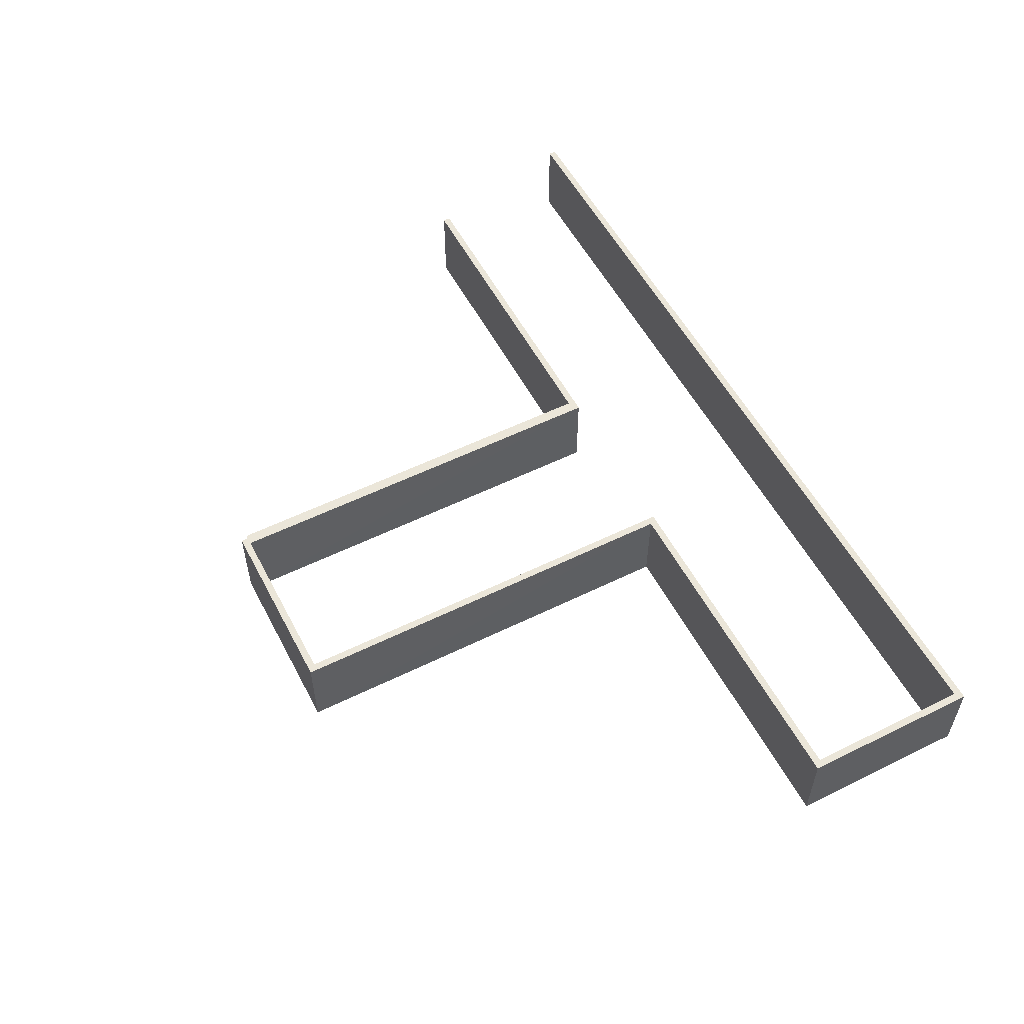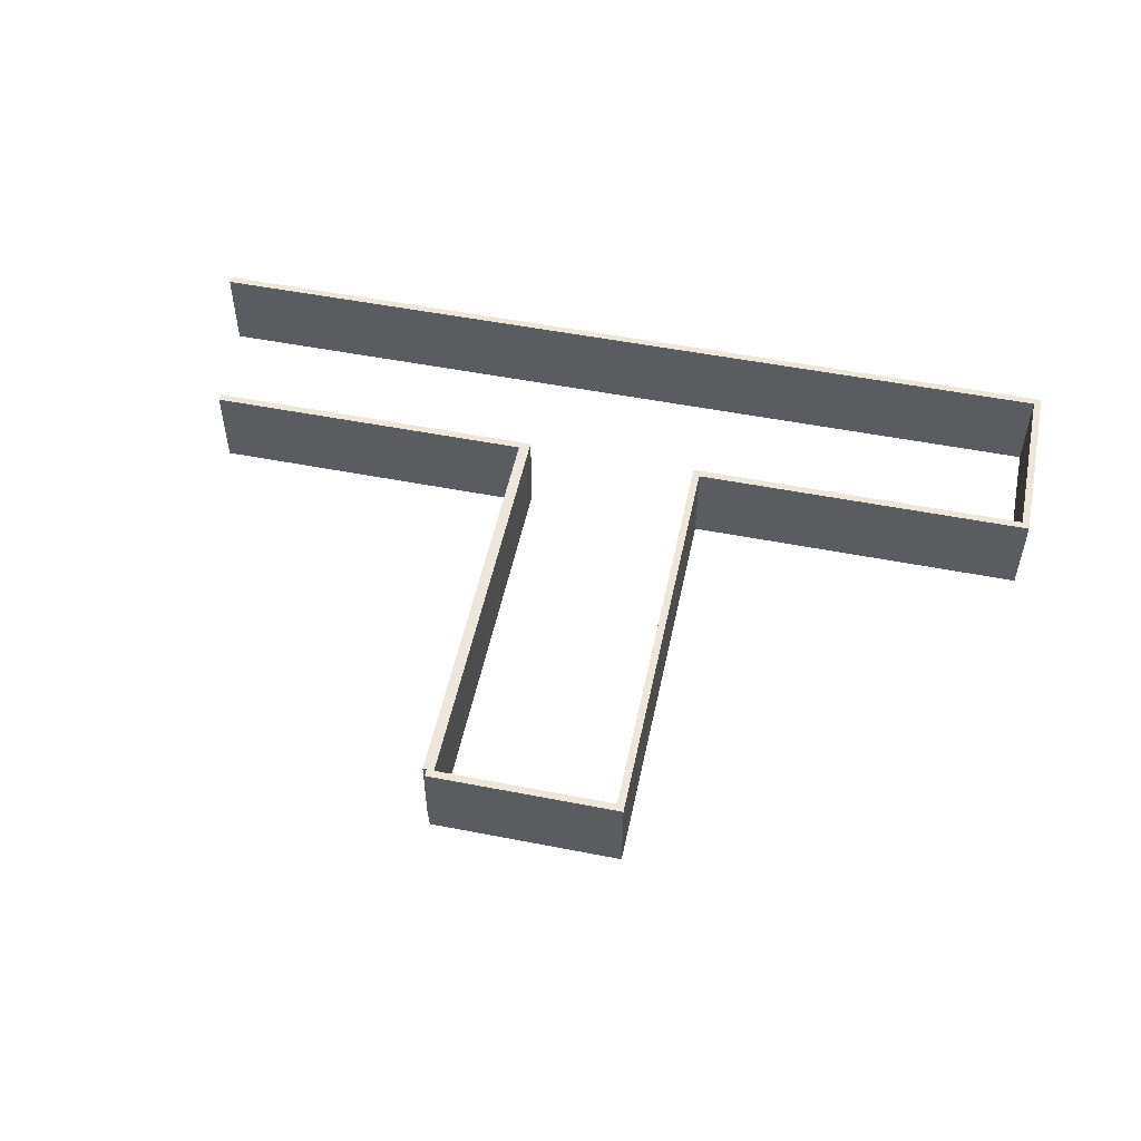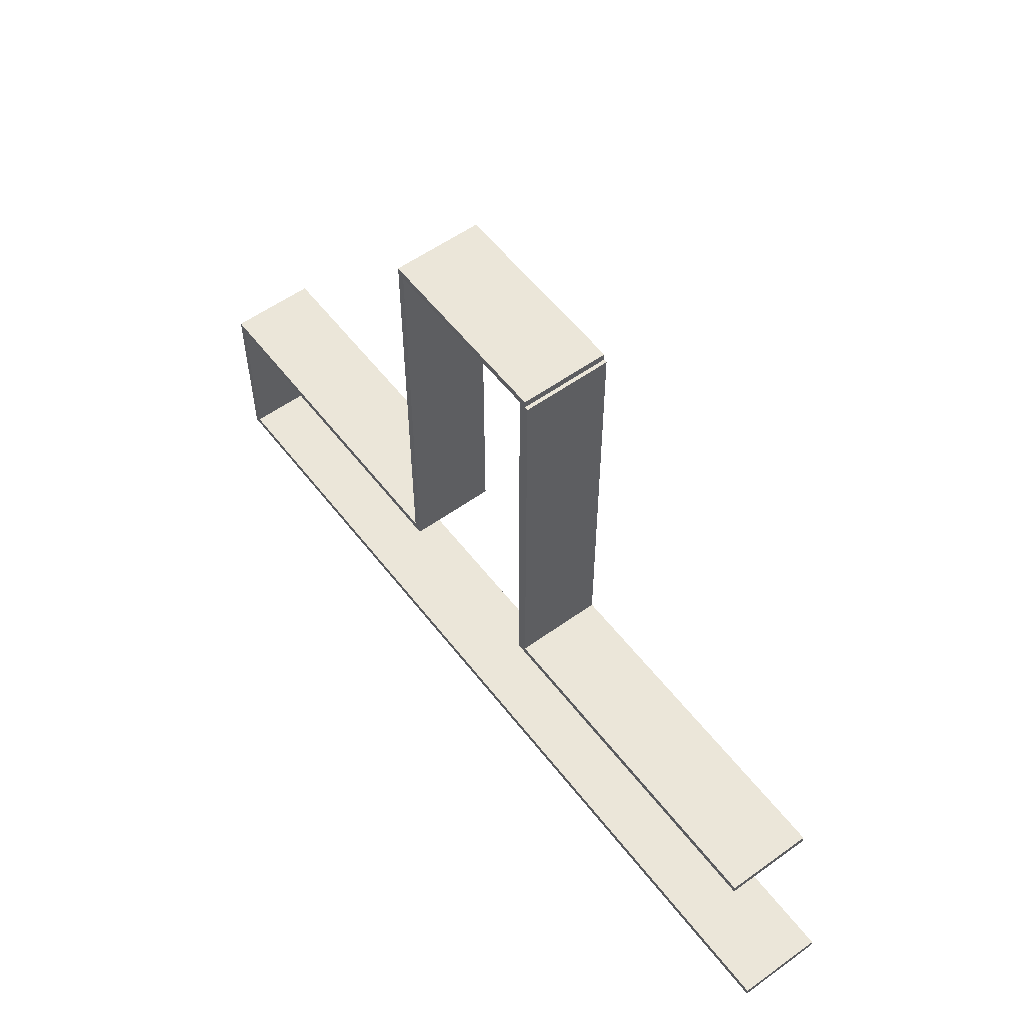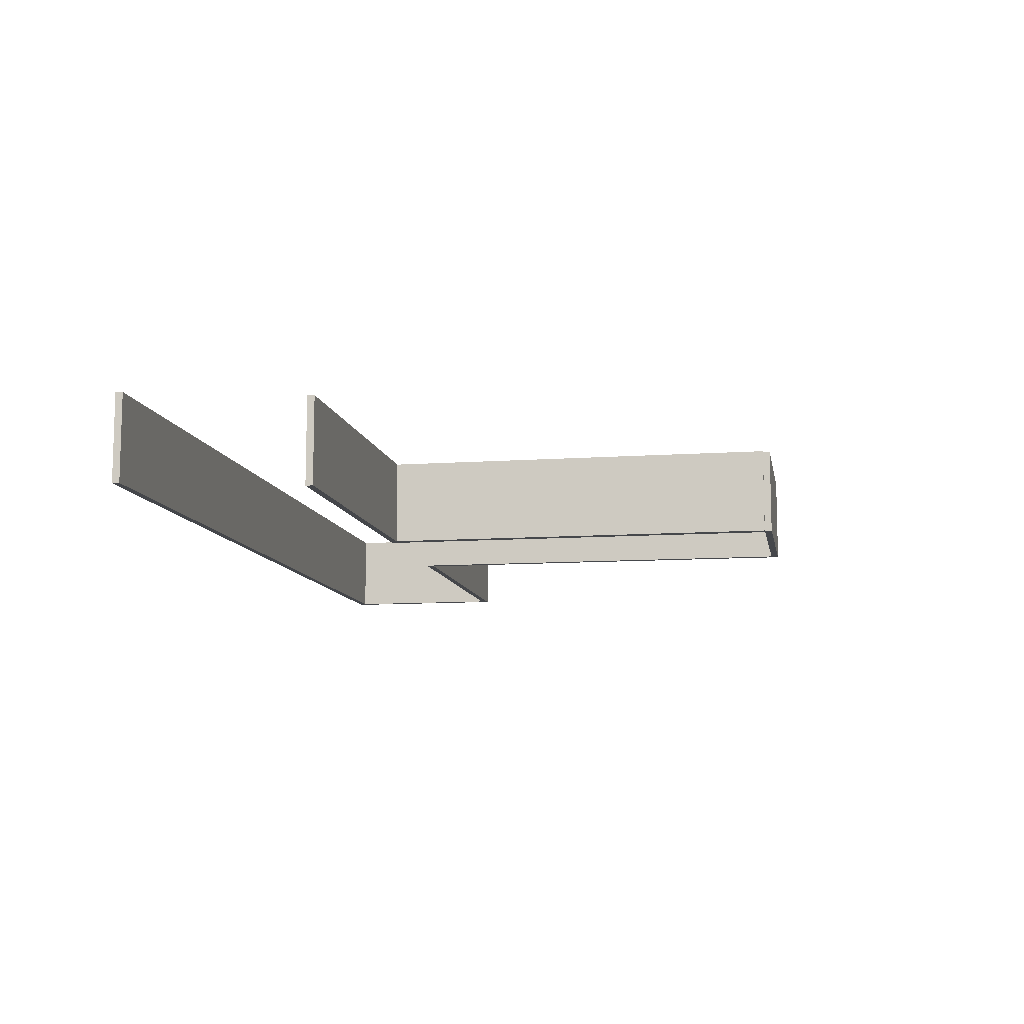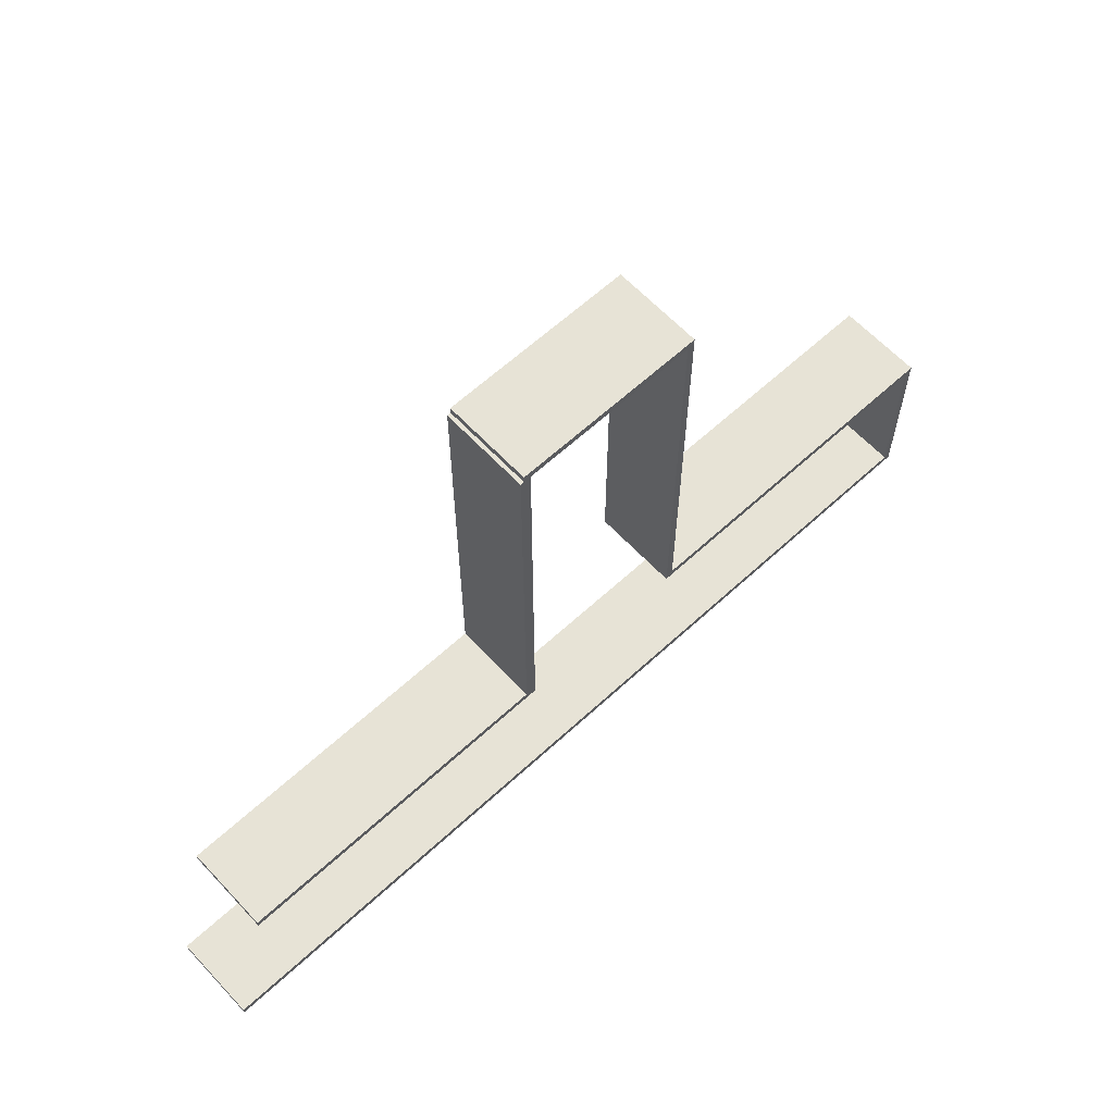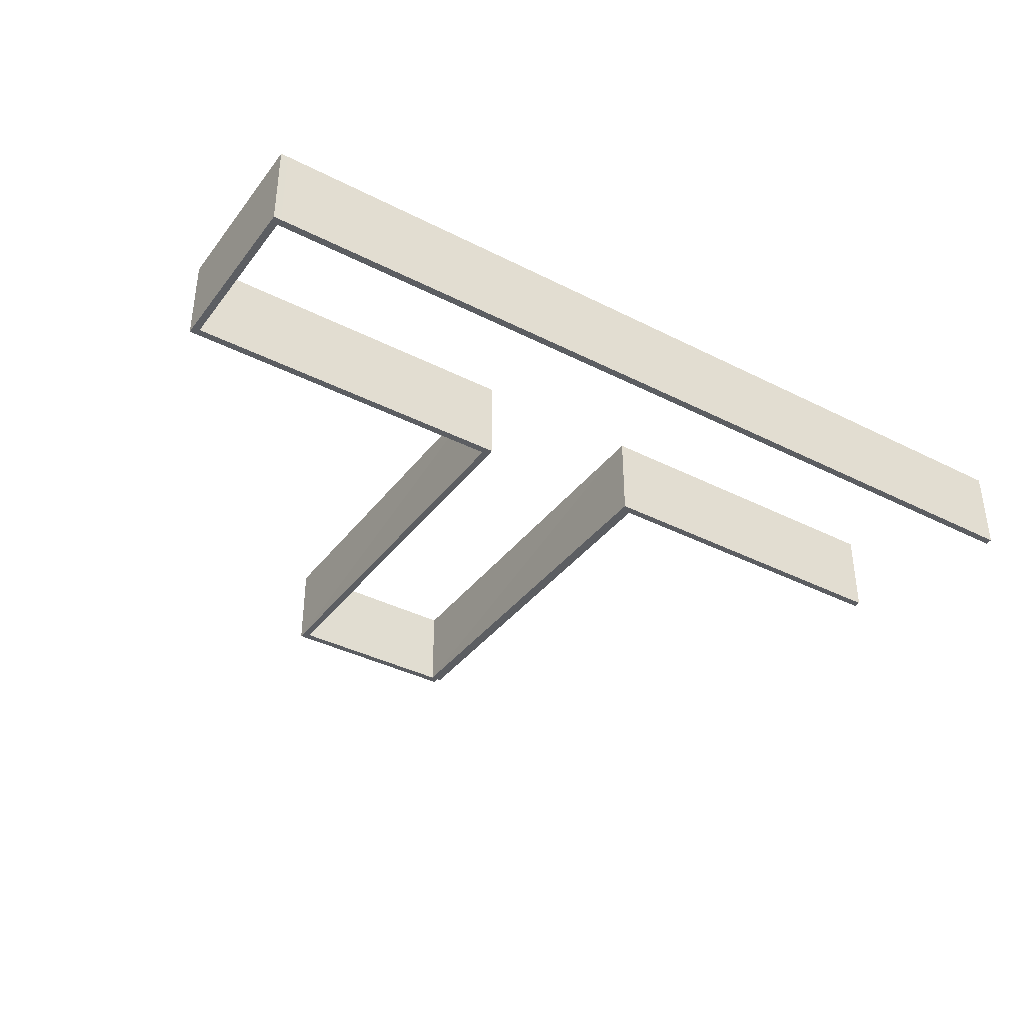
<metadata>
{"format":"obj","ext":"obj","renderer":"f3d","projection":"perspective","resolution":1024,"background":"white","views":[{"elev":55.1,"azim":62.6,"up":"+Y"},{"elev":52.3,"azim":11.9,"up":"+Y"},{"elev":56.0,"azim":-127.0,"up":"+Z"},{"elev":-10.2,"azim":-79.8,"up":"+Y"},{"elev":62.6,"azim":-43.0,"up":"+Z"},{"elev":-38.1,"azim":147.1,"up":"+Y"}]}
</metadata>
<code>
o CSGCombiner
v 4.125 3.5 5.625
v 4.125 3.5 5.375
v 4.125 0.5 5.375
v 4.125 0.5 5.375
v 4.125 0.5 5.625
v 4.125 3.5 5.625
v 4.125 3.5 5.625
v -2.375 3.5 5.625
v -2.375 3.5 5.375
v 3.875 3.5 5.375
v 4.125 3.5 5.375
v 4.125 3.5 5.625
v 4.125 3.5 5.625
v -2.125 3.5 5.375
v 3.875 3.5 5.375
v -2.25 3.5 5.375
v -2.125 3.5 5.375
v 4.125 3.5 5.625
v 4.125 3.5 5.625
v -2.375 3.5 5.375
v -2.25 3.5 5.375
v 4.125 3.5 5.625
v 4.125 0.5 5.625
v -2.375 0.5 5.625
v -2.375 0.5 5.625
v -2.375 3.5 5.625
v 4.125 3.5 5.625
v -2.375 3.5 5.375
v -2.375 3.5 5.625
v -2.375 0.5 5.625
v -2.375 2 5.375
v -2.375 3.5 5.375
v -2.375 0.5 5.625
v -2.375 0.5 5.625
v -2.375 0.5 5.375
v -2.375 2 5.375
v -2.375 0.5 5.625
v 4.125 0.5 5.625
v 4.125 0.5 5.375
v -2.25 0.5 5.375
v -2.375 0.5 5.375
v -2.375 0.5 5.625
v -2.375 0.5 5.625
v -2.125 0.5 5.375
v -2.25 0.5 5.375
v 3.875 0.5 5.375
v -2.125 0.5 5.375
v -2.375 0.5 5.625
v -2.375 0.5 5.625
v 4.125 0.5 5.375
v 3.875 0.5 5.375
v 3.875 0.62 5.375
v -2.125 3.5 5.375
v 3.875 0.6154 5.375
v -2.125 3.5 5.375
v -2.125 3.385 5.375
v 3.875 0.6154 5.375
v 3.875 3.5 5.375
v -2.125 3.5 5.375
v 3.875 0.62 5.375
v 3.875 0.6154 5.375
v -2.125 3.385 5.375
v 3.875 0.5 5.375
v -2.125 3.385 5.375
v -2.125 0.5 5.375
v 3.875 0.5 5.375
v 15.88 3.5 -14.88
v 15.62 3.5 -14.88
v 15.62 0.5 -14.88
v 15.62 0.5 -14.88
v 15.88 0.5 -14.88
v 15.88 3.5 -14.88
v 15.88 3.5 -14.88
v 15.88 3.5 -8.625
v 15.62 3.5 -8.625
v 15.62 3.5 -14.62
v 15.62 3.5 -14.88
v 15.88 3.5 -14.88
v 15.62 3.5 -8.875
v 15.62 3.5 -14.62
v 15.88 3.5 -14.88
v 15.88 3.5 -14.88
v 15.62 3.5 -8.625
v 15.62 3.5 -8.875
v 15.88 3.5 -14.88
v 15.88 0.5 -14.88
v 15.88 0.5 -8.625
v 15.88 0.5 -8.625
v 15.88 3.5 -8.625
v 15.88 3.5 -14.88
v 15.62 3.5 -8.625
v 15.88 3.5 -8.625
v 15.88 0.5 -8.625
v 15.88 0.5 -8.625
v 15.62 0.5 -8.625
v 15.62 3.5 -8.625
v 15.88 0.5 -8.625
v 15.88 0.5 -14.88
v 15.62 0.5 -14.88
v 15.62 0.5 -8.875
v 15.62 0.5 -8.625
v 15.88 0.5 -8.625
v 15.88 0.5 -8.625
v 15.62 0.5 -14.62
v 15.62 0.5 -8.875
v 15.88 0.5 -8.625
v 15.62 0.5 -14.88
v 15.62 0.5 -14.62
v 15.62 3.38 -8.875
v 15.62 0.62 -14.62
v 15.62 3.5 -8.875
v 15.62 0.62 -14.62
v 15.62 3.5 -14.62
v 15.62 3.5 -8.875
v 15.62 3.375 -8.875
v 15.62 0.5 -14.62
v 15.62 3.38 -8.875
v 15.62 0.5 -14.62
v 15.62 0.62 -14.62
v 15.62 3.38 -8.875
v 15.62 0.5 -8.875
v 15.62 0.5 -14.62
v 15.62 3.375 -8.875
v -2.25 3.5 -8.625
v -2.125 3.5 -8.625
v -2.25 3.5 -1.625
v -2.25 3.5 -1.625
v -2.125 3.5 -8.625
v -2.25 3.5 5.375
v -2.125 3.5 -8.625
v -2.125 3.5 5.375
v -2.25 3.5 5.375
v -2.25 0.5 5.375
v -2.125 0.5 5.375
v -2.25 0.5 -1.625
v -2.25 0.5 -1.625
v -2.125 0.5 5.375
v -2.25 0.5 -8.625
v -2.125 0.5 5.375
v -2.125 0.5 -8.625
v -2.25 0.5 -8.625
v -2.125 3.385 5.375
v -2.125 3.5 5.375
v -2.125 3.5 -8.625
v -2.125 3.5 -8.625
v -2.125 0.5 5.375
v -2.125 3.385 5.375
v -2.125 3.5 -8.625
v -2.125 0.5 -8.625
v -2.125 0.5 5.375
v -2.375 2 5.375
v -2.5 3.5 5.375
v -2.375 3.5 5.375
v -2.375 0.5 5.375
v -2.5 0.5 5.375
v -2.5 3.5 5.375
v -2.375 0.5 5.375
v -2.5 3.5 5.375
v -2.375 2 5.375
v -2.375 3.5 -1.625
v -2.5 3.5 5.375
v -2.375 3.5 -8.625
v -2.375 3.5 -8.625
v -2.25 3.5 -8.625
v -2.375 3.5 -1.625
v -2.5 3.5 5.375
v -2.5 3.5 -8.625
v -2.375 3.5 -8.625
v -2.375 3.5 -1.625
v -2.25 3.5 -8.625
v -2.375 3.5 5.375
v -2.375 3.5 5.375
v -2.5 3.5 5.375
v -2.375 3.5 -1.625
v -2.25 3.5 -1.625
v -2.25 3.5 5.375
v -2.375 3.5 5.375
v -2.375 3.5 5.375
v -2.25 3.5 -8.625
v -2.25 3.5 -1.625
v -2.5 3.5 5.375
v -2.5 0.5 5.375
v -2.5 0.5 -8.625
v -2.5 3.404 -8.625
v -2.5 3.5 -8.625
v -2.5 3.5 5.375
v -2.5 3.5 5.375
v -2.5 0.5 -8.625
v -2.5 3.404 -8.625
v -2.375 0.5 -1.625
v -2.5 0.5 -8.625
v -2.375 0.5 5.375
v -2.375 0.5 5.375
v -2.25 0.5 5.375
v -2.375 0.5 -1.625
v -2.5 0.5 -8.625
v -2.5 0.5 5.375
v -2.375 0.5 5.375
v -2.375 0.5 -1.625
v -2.25 0.5 5.375
v -2.375 0.5 -8.625
v -2.375 0.5 -8.625
v -2.5 0.5 -8.625
v -2.375 0.5 -1.625
v -2.25 0.5 -1.625
v -2.25 0.5 -8.625
v -2.375 0.5 -8.625
v -2.375 0.5 -8.625
v -2.25 0.5 5.375
v -2.25 0.5 -1.625
v 3.875 3.5 5.375
v 3.875 3.5 -8.625
v 4.125 3.5 -8.625
v 4.125 3.5 -8.625
v 4.125 3.5 5.375
v 3.875 3.5 5.375
v 3.875 0.6154 5.375
v 3.875 0.5 5.375
v 3.875 0.5 -8.625
v 3.875 0.62 5.375
v 3.875 0.6154 5.375
v 3.875 0.5 -8.625
v 3.875 0.5 -8.625
v 3.875 3.5 5.375
v 3.875 0.62 5.375
v 3.875 0.5 -8.625
v 3.875 3.5 -8.625
v 3.875 3.5 5.375
v 3.875 0.5 -8.625
v 3.875 0.5 5.375
v 4.125 0.5 5.375
v 4.125 0.5 5.375
v 4.125 0.5 -8.625
v 3.875 0.5 -8.625
v 4.125 0.5 5.375
v 4.125 3.5 5.375
v 4.125 3.5 -8.625
v 4.125 0.5638 -8.625
v 4.125 0.5 -8.625
v 4.125 0.5 5.375
v 4.125 0.5 5.375
v 4.125 3.5 -8.625
v 4.125 0.5638 -8.625
v -15.38 3.5 -14.88
v -15.38 3.5 -14.63
v -15.38 0.5 -14.63
v -15.38 0.5 -14.63
v -15.38 0.5 -14.88
v -15.38 3.5 -14.88
v -15.38 3.5 -14.88
v 15.62 3.5 -14.88
v 15.62 3.5 -14.62
v 15.62 3.5 -14.62
v -15.38 3.5 -14.63
v -15.38 3.5 -14.88
v -15.38 3.5 -14.88
v -15.38 0.5 -14.88
v 15.62 0.5 -14.88
v 15.62 0.5 -14.88
v 15.62 3.5 -14.88
v -15.38 3.5 -14.88
v 15.62 0.5 -14.88
v -15.38 0.5 -14.88
v -15.38 0.5 -14.63
v -15.38 0.5 -14.63
v 15.62 0.5 -14.62
v 15.62 0.5 -14.88
v -15.38 0.5 -14.63
v -15.38 3.5 -14.63
v 15.62 3.5 -14.62
v 15.62 0.62 -14.62
v 15.62 0.5 -14.62
v -15.38 0.5 -14.63
v -15.38 0.5 -14.63
v 15.62 3.5 -14.62
v 15.62 0.62 -14.62
v 3.875 3.5 -8.875
v 3.875 3.5 -8.625
v 3.875 0.5 -8.625
v 3.875 0.5 -8.625
v 3.875 0.5 -8.875
v 3.875 3.5 -8.875
v 3.875 3.5 -8.875
v 15.62 3.5 -8.875
v 15.62 3.5 -8.625
v 4.125 3.5 -8.625
v 3.875 3.5 -8.625
v 3.875 3.5 -8.875
v 3.875 3.5 -8.875
v 15.62 3.5 -8.625
v 4.125 3.5 -8.625
v 3.875 3.5 -8.875
v 3.875 0.5 -8.875
v 15.62 0.5 -8.875
v 15.62 3.38 -8.875
v 15.62 3.5 -8.875
v 3.875 3.5 -8.875
v 15.62 3.375 -8.875
v 15.62 3.38 -8.875
v 3.875 3.5 -8.875
v 3.875 3.5 -8.875
v 15.62 0.5 -8.875
v 15.62 3.375 -8.875
v 15.62 0.5 -8.875
v 3.875 0.5 -8.875
v 3.875 0.5 -8.625
v 4.125 0.5 -8.625
v 15.62 0.5 -8.625
v 15.62 0.5 -8.875
v 15.62 0.5 -8.875
v 3.875 0.5 -8.625
v 4.125 0.5 -8.625
v 4.125 3.5 -8.625
v 15.62 3.5 -8.625
v 4.125 0.5638 -8.625
v 4.125 0.5638 -8.625
v 15.62 3.5 -8.625
v 4.125 0.5 -8.625
v 15.62 3.5 -8.625
v 15.62 0.5 -8.625
v 4.125 0.5 -8.625
v -13.88 3.5 -8.875
v -13.88 3.5 -8.625
v -13.88 0.5 -8.625
v -13.88 0.5 -8.625
v -13.88 0.5 -8.875
v -13.88 3.5 -8.875
v -13.88 3.5 -8.875
v -2.125 3.5 -8.875
v -2.125 3.5 -8.625
v -2.5 3.5 -8.625
v -13.88 3.5 -8.625
v -13.88 3.5 -8.875
v -13.88 3.5 -8.875
v -2.375 3.5 -8.625
v -2.5 3.5 -8.625
v -13.88 3.5 -8.875
v -2.25 3.5 -8.625
v -2.375 3.5 -8.625
v -13.88 3.5 -8.875
v -2.125 3.5 -8.625
v -2.25 3.5 -8.625
v -13.88 3.5 -8.875
v -13.88 0.5 -8.875
v -2.125 0.5 -8.875
v -2.125 0.5 -8.875
v -2.125 3.5 -8.875
v -13.88 3.5 -8.875
v -2.125 3.5 -8.625
v -2.125 3.5 -8.875
v -2.125 0.5 -8.875
v -2.125 0.5 -8.875
v -2.125 0.5 -8.625
v -2.125 3.5 -8.625
v -2.125 0.5 -8.875
v -13.88 0.5 -8.875
v -13.88 0.5 -8.625
v -2.25 0.5 -8.625
v -2.125 0.5 -8.625
v -2.125 0.5 -8.875
v -2.375 0.5 -8.625
v -2.25 0.5 -8.625
v -2.125 0.5 -8.875
v -2.125 0.5 -8.875
v -2.5 0.5 -8.625
v -2.375 0.5 -8.625
v -2.125 0.5 -8.875
v -13.88 0.5 -8.625
v -2.5 0.5 -8.625
v -13.88 0.5 -8.625
v -13.88 3.5 -8.625
v -2.5 3.5 -8.625
v -2.5 3.5 -8.625
v -2.5 3.404 -8.625
v -13.88 0.5 -8.625
v -2.5 3.404 -8.625
v -2.5 0.5 -8.625
v -13.88 0.5 -8.625
g surface0
f 3 2 1
f 6 5 4
f 9 8 7
f 12 11 10
f 15 14 13
f 18 17 16
f 21 20 19
f 24 23 22
f 27 26 25
f 30 29 28
f 33 32 31
f 36 35 34
f 39 38 37
f 42 41 40
f 45 44 43
f 48 47 46
f 51 50 49
f 54 53 52
f 57 56 55
f 60 59 58
f 63 62 61
f 66 65 64
f 69 68 67
f 72 71 70
f 75 74 73
f 78 77 76
f 81 80 79
f 84 83 82
f 87 86 85
f 90 89 88
f 93 92 91
f 96 95 94
f 99 98 97
f 102 101 100
f 105 104 103
f 108 107 106
f 111 110 109
f 114 113 112
f 117 116 115
f 120 119 118
f 123 122 121
f 126 125 124
f 129 128 127
f 132 131 130
f 135 134 133
f 138 137 136
f 141 140 139
f 144 143 142
f 147 146 145
f 150 149 148
f 153 152 151
f 156 155 154
f 159 158 157
f 162 161 160
f 165 164 163
f 168 167 166
f 171 170 169
f 174 173 172
f 177 176 175
f 180 179 178
f 183 182 181
f 186 185 184
f 189 188 187
f 192 191 190
f 195 194 193
f 198 197 196
f 201 200 199
f 204 203 202
f 207 206 205
f 210 209 208
f 213 212 211
f 216 215 214
f 219 218 217
f 222 221 220
f 225 224 223
f 228 227 226
f 231 230 229
f 234 233 232
f 237 236 235
f 240 239 238
f 243 242 241
f 246 245 244
f 249 248 247
f 252 251 250
f 255 254 253
f 258 257 256
f 261 260 259
f 264 263 262
f 267 266 265
f 270 269 268
f 273 272 271
f 276 275 274
f 279 278 277
f 282 281 280
f 285 284 283
f 288 287 286
f 291 290 289
f 294 293 292
f 297 296 295
f 300 299 298
f 303 302 301
f 306 305 304
f 309 308 307
f 312 311 310
f 315 314 313
f 318 317 316
f 321 320 319
f 324 323 322
f 327 326 325
f 330 329 328
f 333 332 331
f 336 335 334
f 339 338 337
f 342 341 340
f 345 344 343
f 348 347 346
f 351 350 349
f 354 353 352
f 357 356 355
f 360 359 358
f 363 362 361
f 366 365 364
f 369 368 367
f 372 371 370
f 375 374 373
f 378 377 376

</code>
